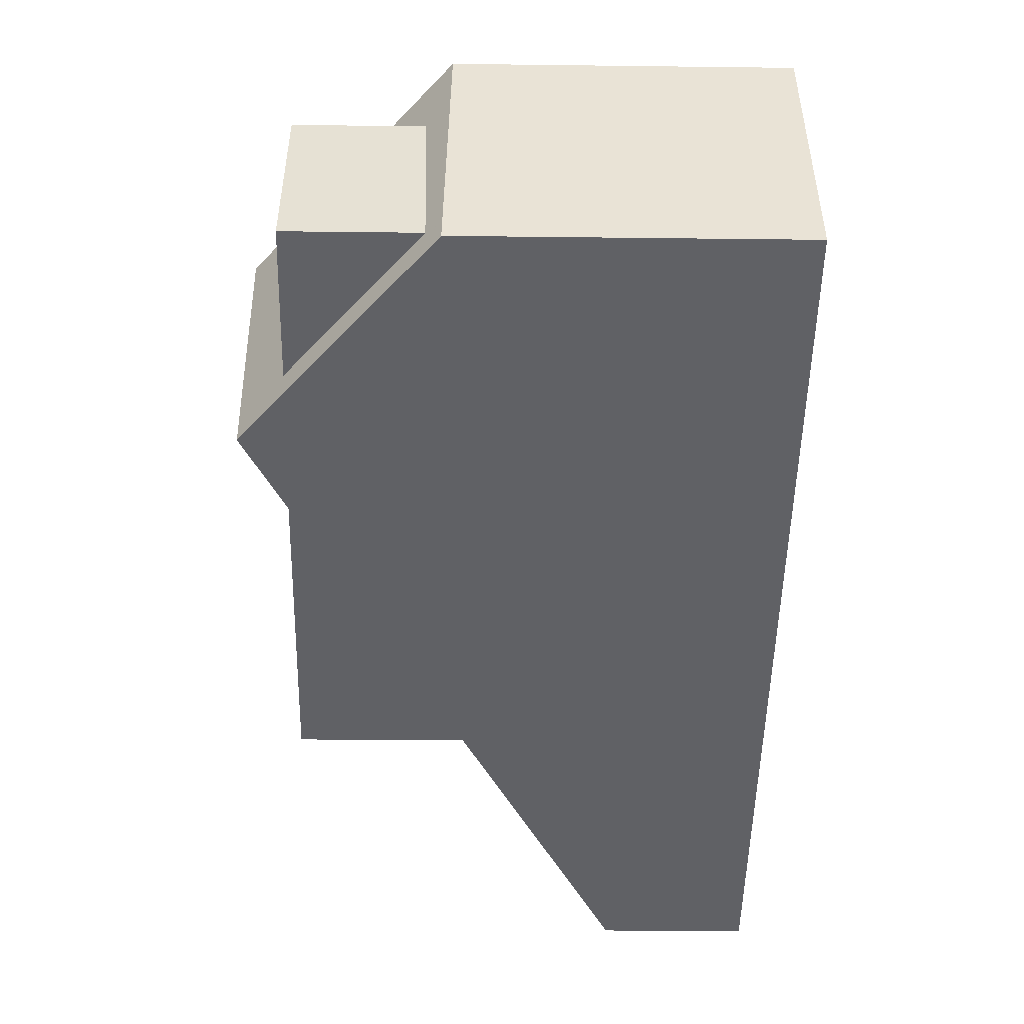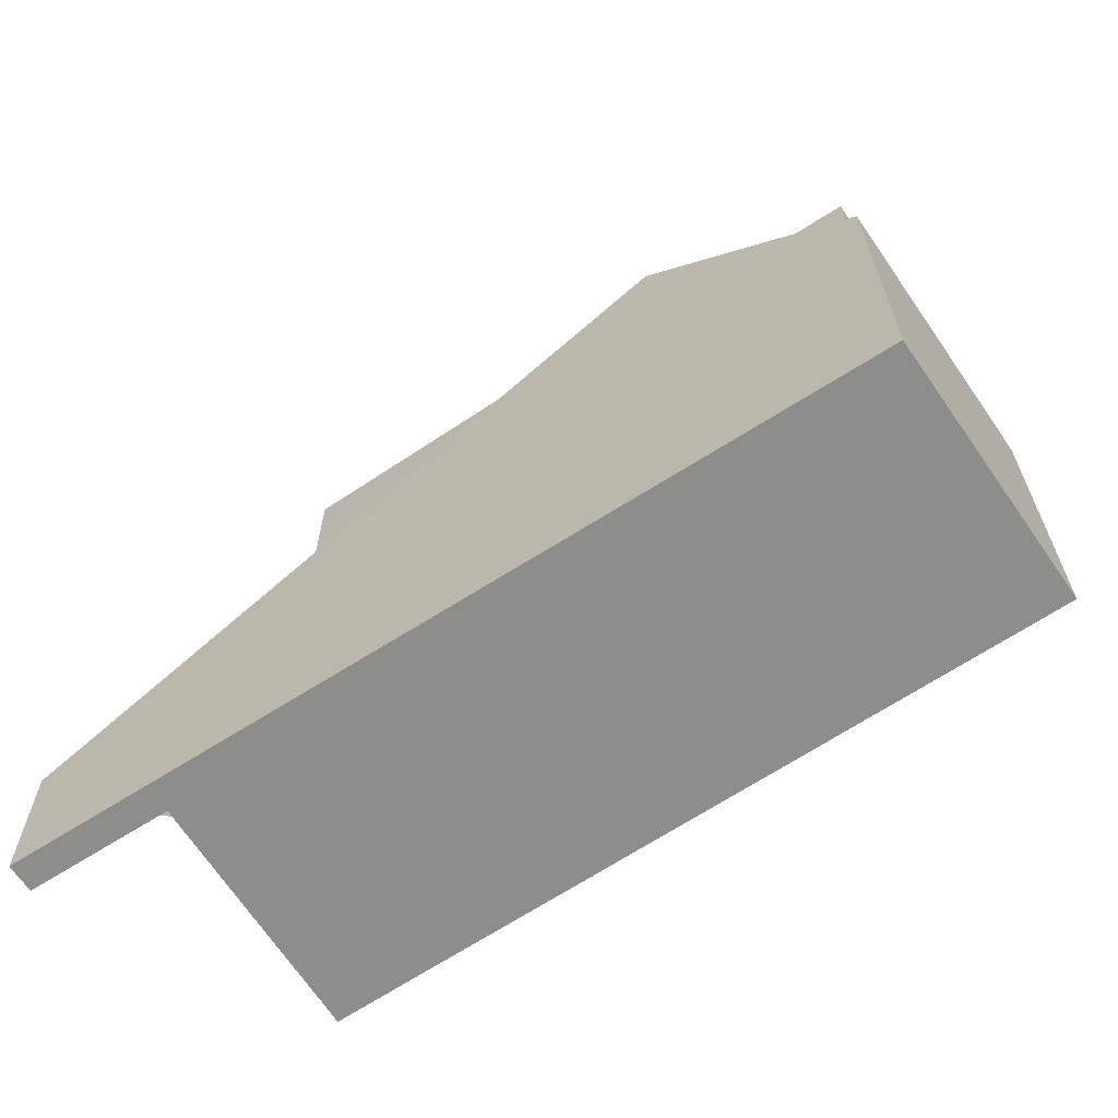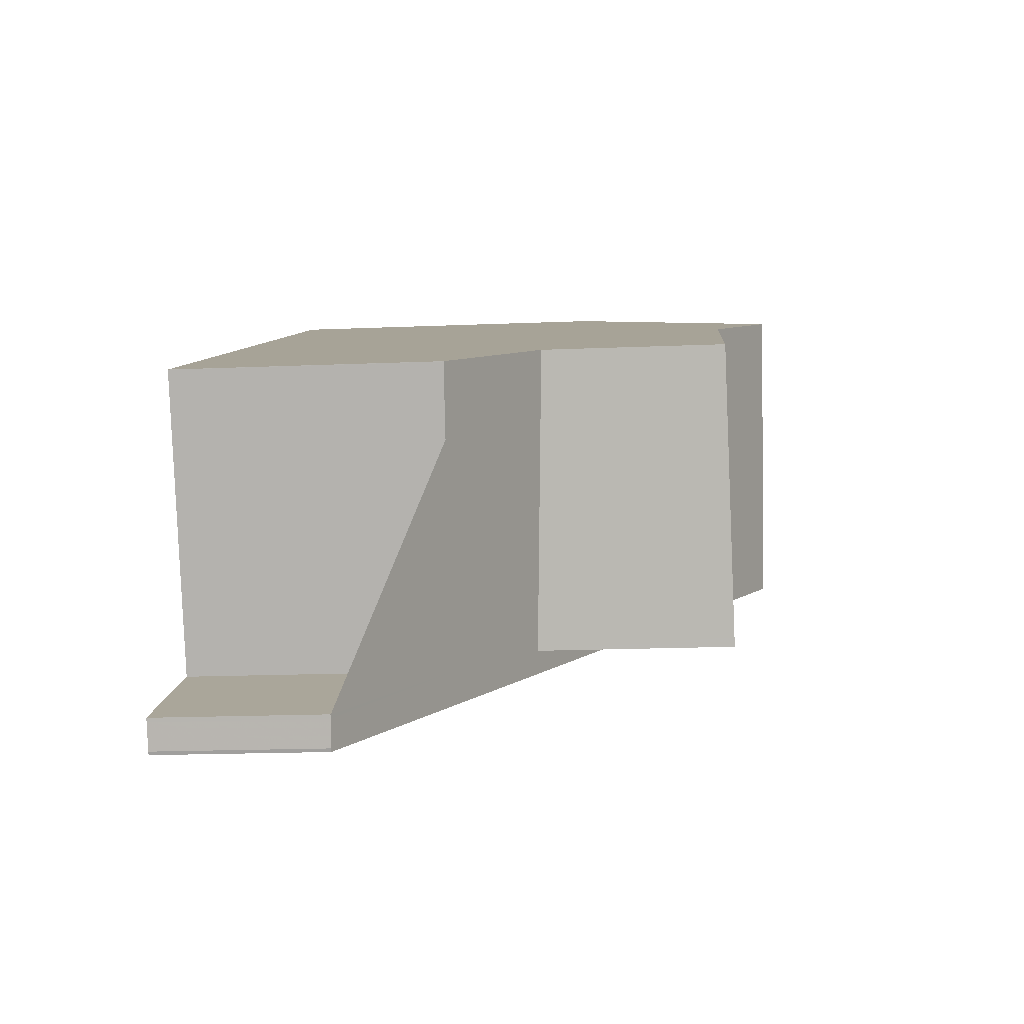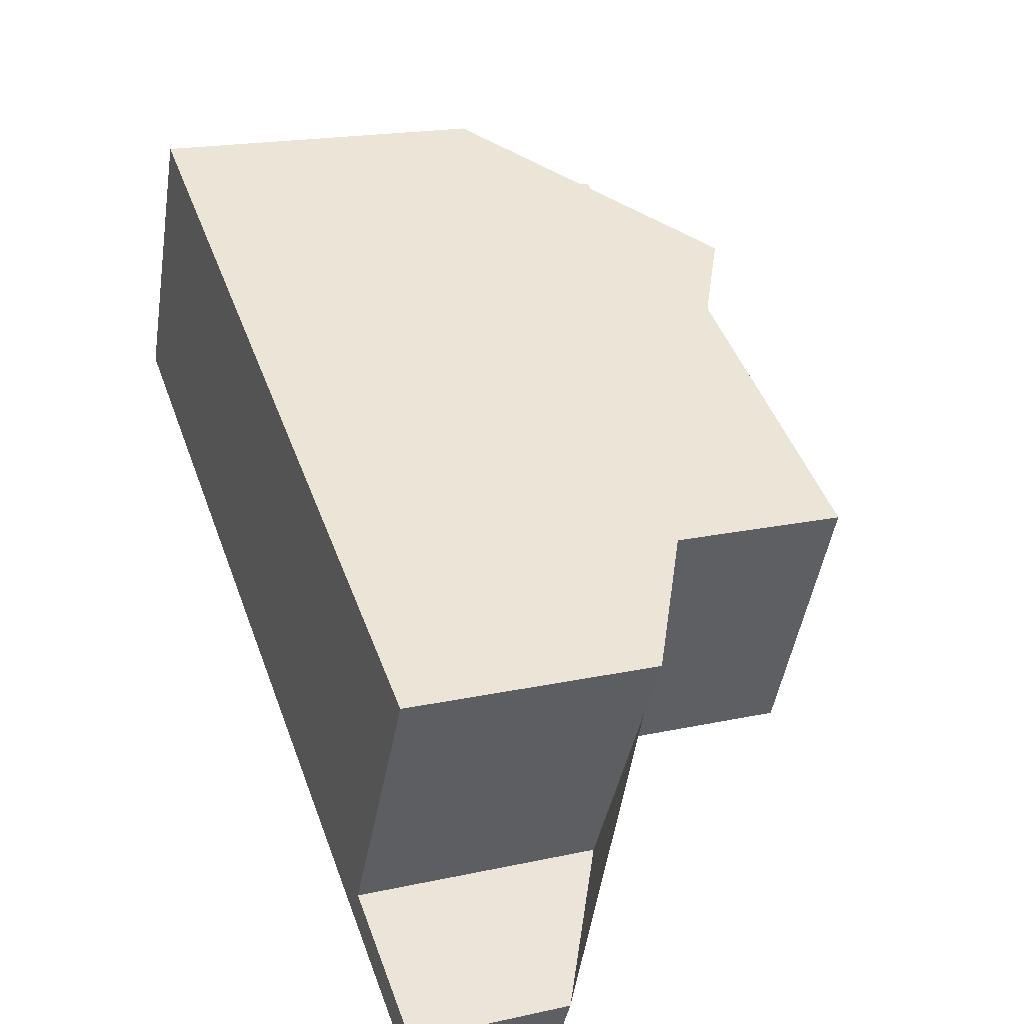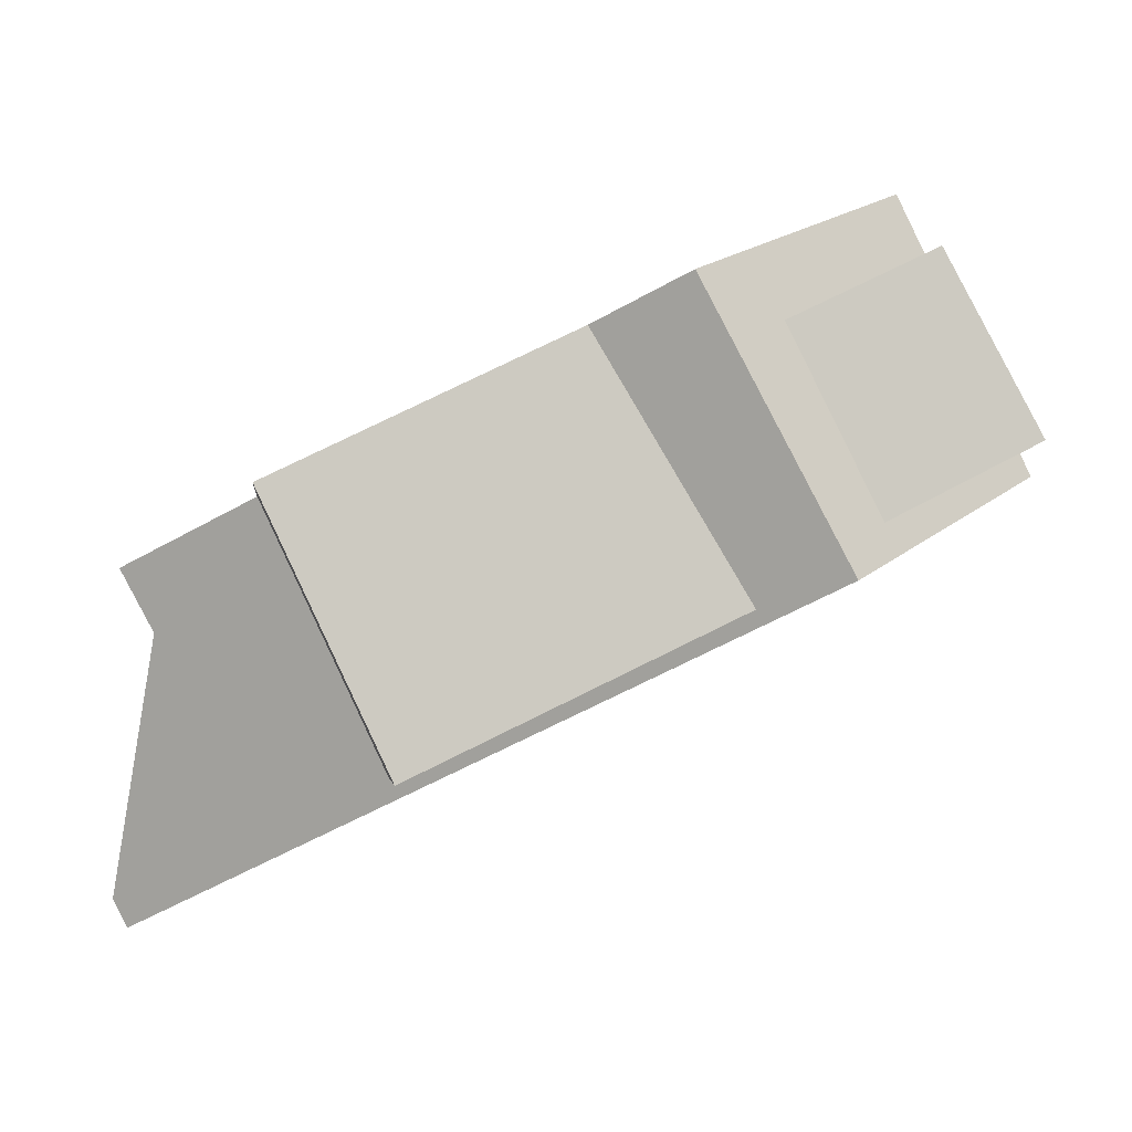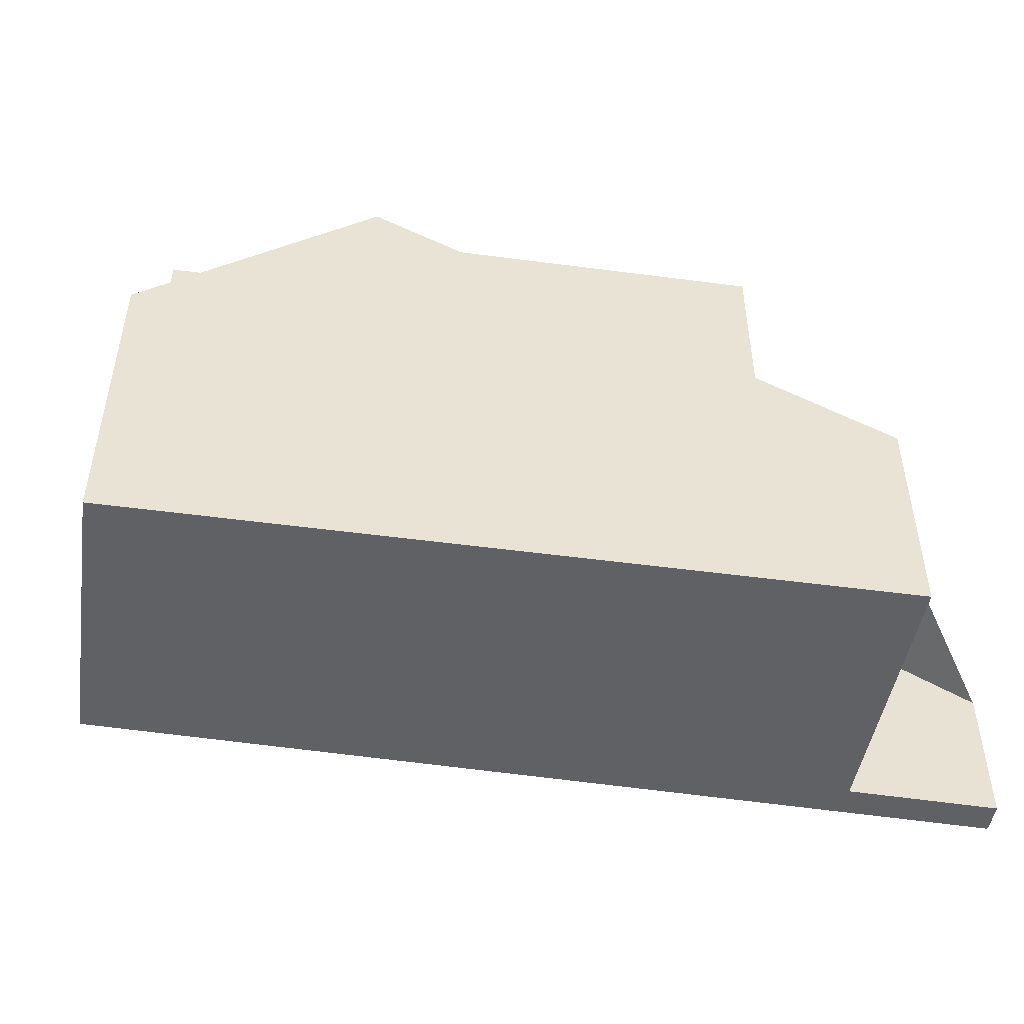
<metadata>
{"format":"obj","ext":"obj","renderer":"f3d","projection":"perspective","resolution":1024,"background":"white","views":[{"elev":-23.0,"azim":88.8,"up":"+Y"},{"elev":-64.5,"azim":60.0,"up":"+Z"},{"elev":-18.8,"azim":-85.5,"up":"+Y"},{"elev":19.5,"azim":-112.0,"up":"+Y"},{"elev":-2.5,"azim":-5.7,"up":"+Y"},{"elev":-49.8,"azim":-162.6,"up":"+Z"}]}
</metadata>
<code>
v -230.2 -945.5 1.865
v -230.2 -945.4 1.863
v -230.4 -945.1 1.873
v -228.7 -944.2 2.905
v -230.2 -941.3 2.96
v -221.5 -937 4.068
v -219.9 -940.2 4.157
v -225.2 -938.8 5.955
v -225.2 -938.8 5.955
v -223.1 -938.8 5.955
v -221.4 -937.9 5.948
v -223.3 -942 5.985
v -225.2 -938.8 5.955
v -221.9 -941.2 5.978
v -223.5 -938 5.948
v -228.7 -940.5 5.969
v -223.4 -941.8 5.983
v -228.7 -940.5 3.896
v -222.5 -941.5 6.513
v -224.2 -938.3 6.574
v -224.2 -938.3 6.574
v -222.5 -941.5 6.513
v -222.1 -940.9 5.975
v -223.1 -938.8 5.955
v -229.3 -940.8 3.534
v -227.4 -944.1 3.534
v -224.2 -938.3 6.574
v -225.2 -938.8 5.955
v -223.5 -938 5.948
v -221.5 -937 4.068
v -228.7 -940.5 3.896
v -229.3 -940.8 3.534
v -230.2 -941.3 2.96
v -224.2 -938.3 6.574
v -228.7 -940.5 5.969
v -221.5 -937 4.078
v -220 -940.3 4.166
v -221.5 -937 4.078
v -222 -941.1 5.977
v -220 -940.2 4.164
v -227.2 -943.6 3.746
v -223.4 -941.8 5.983
v -222.5 -941.4 6.516
v -227.2 -943.6 5.999
v -222.5 -941.4 6.516
v -223.4 -941.8 5.983
v -227.6 -943.8 3.534
v -230.4 -945.2 1.872
v -220 -940.2 4.154
v -224.8 -939.6 5.962
v -223.8 -939.1 6.56
v -224.8 -939.6 5.962
v -228.9 -941.5 3.534
v -229.9 -942 2.946
v -221.4 -937.9 5.948
v -221.4 -937.9 4.375
v -223.1 -938.8 5.955
v -221.1 -937.8 4.099
v -228.3 -941.3 3.859
v -223.8 -939.1 6.56
v -228.3 -941.3 5.976
v -221.1 -937.8 4.089
v -220.1 -940.3 4.328
v -220.2 -940.2 4.33
v -220.3 -940 5.968
v -220.3 -940 4.335
v -221.8 -937.2 4.39
v -221.8 -937.2 4.39
v -221.4 -937.9 5.948
v -221.4 -937.9 4.375
v -221.4 -937.9 4.375
v -228.7 -940.5 5.969
v -228.7 -940.5 5.969
v -227.2 -943.6 5.999
v -228.7 -940.5 3.896
v -228.7 -940.5 3.896
v -227.2 -943.6 3.746
v -228.3 -941.3 5.976
v -228.3 -941.3 3.859
v -227.2 -943.6 5.999
v -227.1 -943.9 3.734
v -227.2 -943.6 3.746
v -230.2 -941.3 2.978
v -230.2 -941.3 2.978
v -229.8 -942 2.964
v -228.6 -944.3 2.921
v -228.5 -944.6 2.916
v -222.1 -940.9 5.975
v -220.3 -940 5.968
v -220.1 -939.9 4.157
v -220.3 -940 4.335
v -227.3 -943.5 3.75
v -222.1 -940.9 5.975
v -222.6 -941.2 6.52
v -227.3 -943.5 5.998
v -220.1 -939.9 4.147
v -223.5 -941.6 5.982
v -227.3 -943.5 5.998
v -223.5 -941.6 5.982
v -222.6 -941.2 6.52
v -230.4 -945.1 1.873
v -228.6 -944.2 2.923
v -220.3 -940 5.968
v -220.3 -940 4.335
v -227.3 -943.5 3.75
v -227.6 -943.7 3.534
v -230.2 -945.4 1.863
v -230.2 -945.5 1.865
v -230.2 -945.5 -2.22e-16
v -230.2 -945.4 -2.22e-16
v -230.4 -945.2 1.872
v -230.2 -945.4 1.863
v -230.2 -945.4 -2.22e-16
v -230.4 -945.2 2.22e-16
v -228.7 -944.2 2.905
v -230.4 -945.1 1.873
v -230.4 -945.1 0
v -228.7 -944.2 0
v -229.9 -942 2.946
v -228.7 -944.2 2.905
v -228.7 -944.2 0
v -229.9 -942 -4.441e-16
v -230.2 -941.3 2.978
v -230.2 -941.3 2.96
v -230.2 -941.3 0
v -230.2 -941.3 0
v -221.5 -937 4.068
v -221.5 -937 4.068
v -221.5 -937 0
v -221.5 -937 0
v -220 -940.3 4.166
v -219.9 -940.2 4.157
v -219.9 -940.2 0
v -220 -940.3 0
v -227.1 -943.9 3.734
v -223.3 -942 5.985
v -223.3 -942 0
v -227.1 -943.9 0
v -224.2 -938.3 6.574
v -225.2 -938.8 5.955
v -225.2 -938.8 0
v -224.2 -938.3 0
v -222.5 -941.5 6.513
v -221.9 -941.2 5.978
v -221.9 -941.2 0
v -222.5 -941.5 -8.882e-16
v -221.8 -937.2 4.39
v -223.5 -938 5.948
v -223.5 -938 0
v -221.8 -937.2 0
v -223.5 -938 5.948
v -224.2 -938.3 6.574
v -224.2 -938.3 0
v -223.5 -938 0
v -223.3 -942 5.985
v -222.5 -941.5 6.513
v -222.5 -941.5 -8.882e-16
v -223.3 -942 0
v -228.7 -940.5 3.896
v -229.3 -940.8 3.534
v -229.3 -940.8 4.441e-16
v -228.7 -940.5 4.441e-16
v -228.5 -944.6 2.916
v -227.4 -944.1 3.534
v -227.4 -944.1 -4.441e-16
v -228.5 -944.6 0
v -221.1 -937.8 4.089
v -221.5 -937 4.068
v -221.5 -937 0
v -221.1 -937.8 0
v -230.2 -941.3 2.96
v -230.2 -941.3 2.96
v -230.2 -941.3 -4.441e-16
v -230.2 -941.3 0
v -220.1 -940.3 4.328
v -220 -940.3 4.166
v -220 -940.3 0
v -220.1 -940.3 0
v -221.5 -937 4.068
v -221.5 -937 4.078
v -221.5 -937 0
v -221.5 -937 0
v -230.4 -945.1 1.873
v -230.4 -945.2 1.872
v -230.4 -945.2 2.22e-16
v -230.4 -945.1 0
v -219.9 -940.2 4.157
v -220 -940.2 4.154
v -220 -940.2 0
v -219.9 -940.2 0
v -230.2 -941.3 2.96
v -229.9 -942 2.946
v -229.9 -942 -4.441e-16
v -230.2 -941.3 -4.441e-16
v -220.1 -939.9 4.147
v -221.1 -937.8 4.089
v -221.1 -937.8 0
v -220.1 -939.9 0
v -221.9 -941.2 5.978
v -220.1 -940.3 4.328
v -220.1 -940.3 0
v -221.9 -941.2 0
v -221.5 -937 4.078
v -221.8 -937.2 4.39
v -221.8 -937.2 0
v -221.5 -937 0
v -225.2 -938.8 5.955
v -228.7 -940.5 5.969
v -228.7 -940.5 0
v -225.2 -938.8 0
v -227.4 -944.1 3.534
v -227.1 -943.9 3.734
v -227.1 -943.9 0
v -227.4 -944.1 -4.441e-16
v -229.3 -940.8 3.534
v -230.2 -941.3 2.978
v -230.2 -941.3 0
v -229.3 -940.8 4.441e-16
v -230.2 -945.5 1.865
v -228.5 -944.6 2.916
v -228.5 -944.6 0
v -230.2 -945.5 -2.22e-16
v -220 -940.2 4.154
v -220.1 -939.9 4.147
v -220.1 -939.9 0
v -220 -940.2 0
v -230.4 -945.1 1.873
v -230.4 -945.1 1.873
v -230.4 -945.1 0
v -230.4 -945.1 0
v -221.5 -937 0
v -219.9 -940.2 0
v -230.2 -945.5 0
v -230.2 -945.4 0
v -230.4 -945.1 0
v -228.7 -944.2 0
v -230.2 -941.3 0
f 73 8 9 72
f 28 13 21 27
f 64 40 37 63
f 84 33 5 83
f 39 14 19 43
f 77 17 74
f 72 9 50 78
f 52 28 27 51
f 68 38 36 67
f 85 54 33 84
f 34 20 15 29
f 31 18 16 35
f 49 7 37 40
f 69 24 70
f 38 6 30 36
f 91 71 58 90
f 94 60 57 93
f 92 59 61 95
f 45 22 12 46
f 87 1 2 48 86
f 82 46 12 81
f 90 58 62 96
f 97 42 80 98
f 100 45 46 99
f 102 86 48 101
f 67 36 58 71
f 60 34 29 57
f 59 31 35 61
f 58 36 30 62
f 63 14 39 64
f 65 23 66
f 67 29 15 68
f 71 57 29 67
f 75 32 25 76
f 79 53 32 75
f 81 26 47 82
f 105 82 47 106
f 83 25 32 84
f 84 32 53 85
f 86 47 26 87
f 106 47 86 102
f 88 10 11 89
f 90 40 64 91
f 93 39 43 94
f 95 44 41 92
f 96 49 40 90
f 98 78 50 97
f 99 52 51 100
f 101 3 4 54 85 102
f 104 56 55 103
f 91 64 39 93
f 106 53 79 105
f 102 85 53 106
f 108 109 110 107
f 112 113 114 111
f 116 117 118 115
f 120 121 122 119
f 124 125 126 123
f 128 129 130 127
f 132 133 134 131
f 136 137 138 135
f 140 141 142 139
f 144 145 146 143
f 148 149 150 147
f 152 153 154 151
f 156 157 158 155
f 160 161 162 159
f 164 165 166 163
f 168 169 170 167
f 172 173 174 171
f 176 177 178 175
f 180 181 182 179
f 184 185 186 183
f 188 189 190 187
f 192 193 194 191
f 196 197 198 195
f 200 201 202 199
f 204 205 206 203
f 208 209 210 207
f 212 213 214 211
f 216 217 218 215
f 220 221 222 219
f 224 225 226 223
f 228 229 230 227
f 232 233 234 235 236 237 231

</code>
